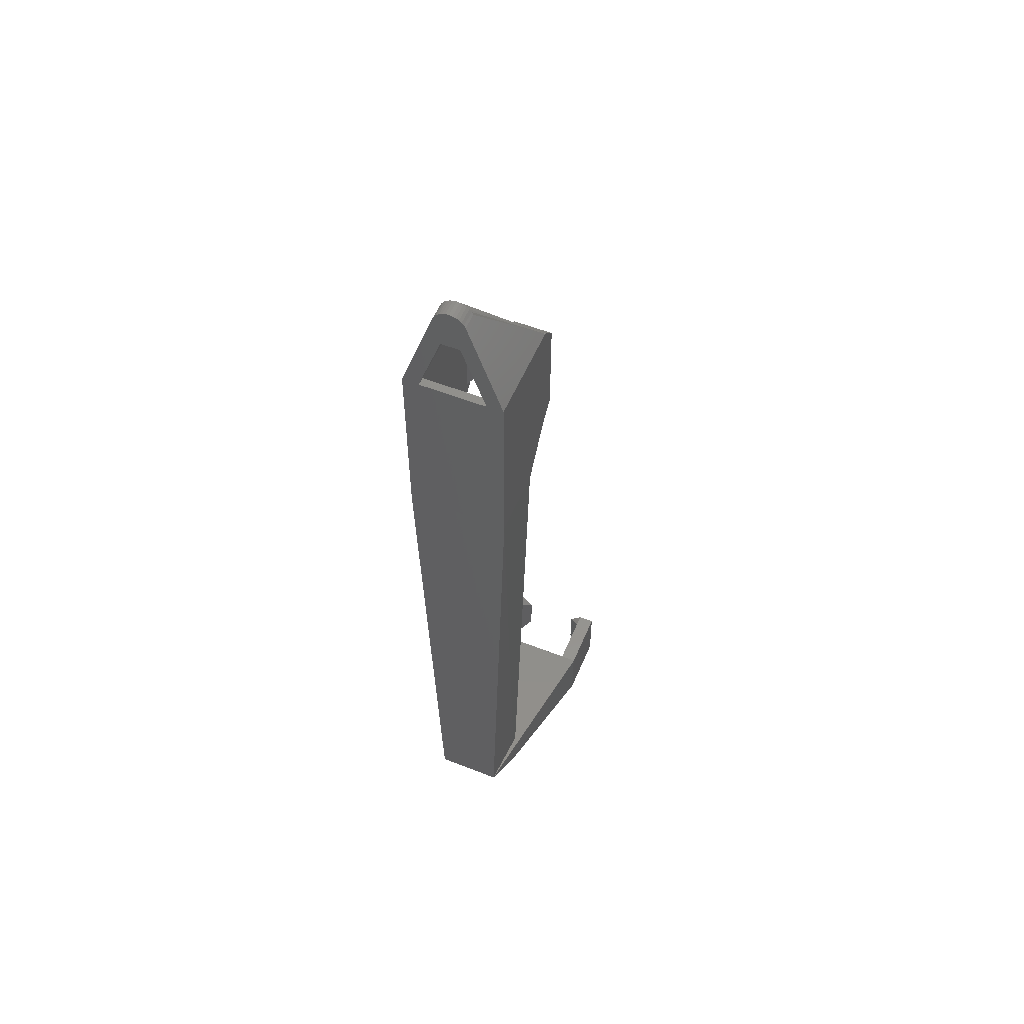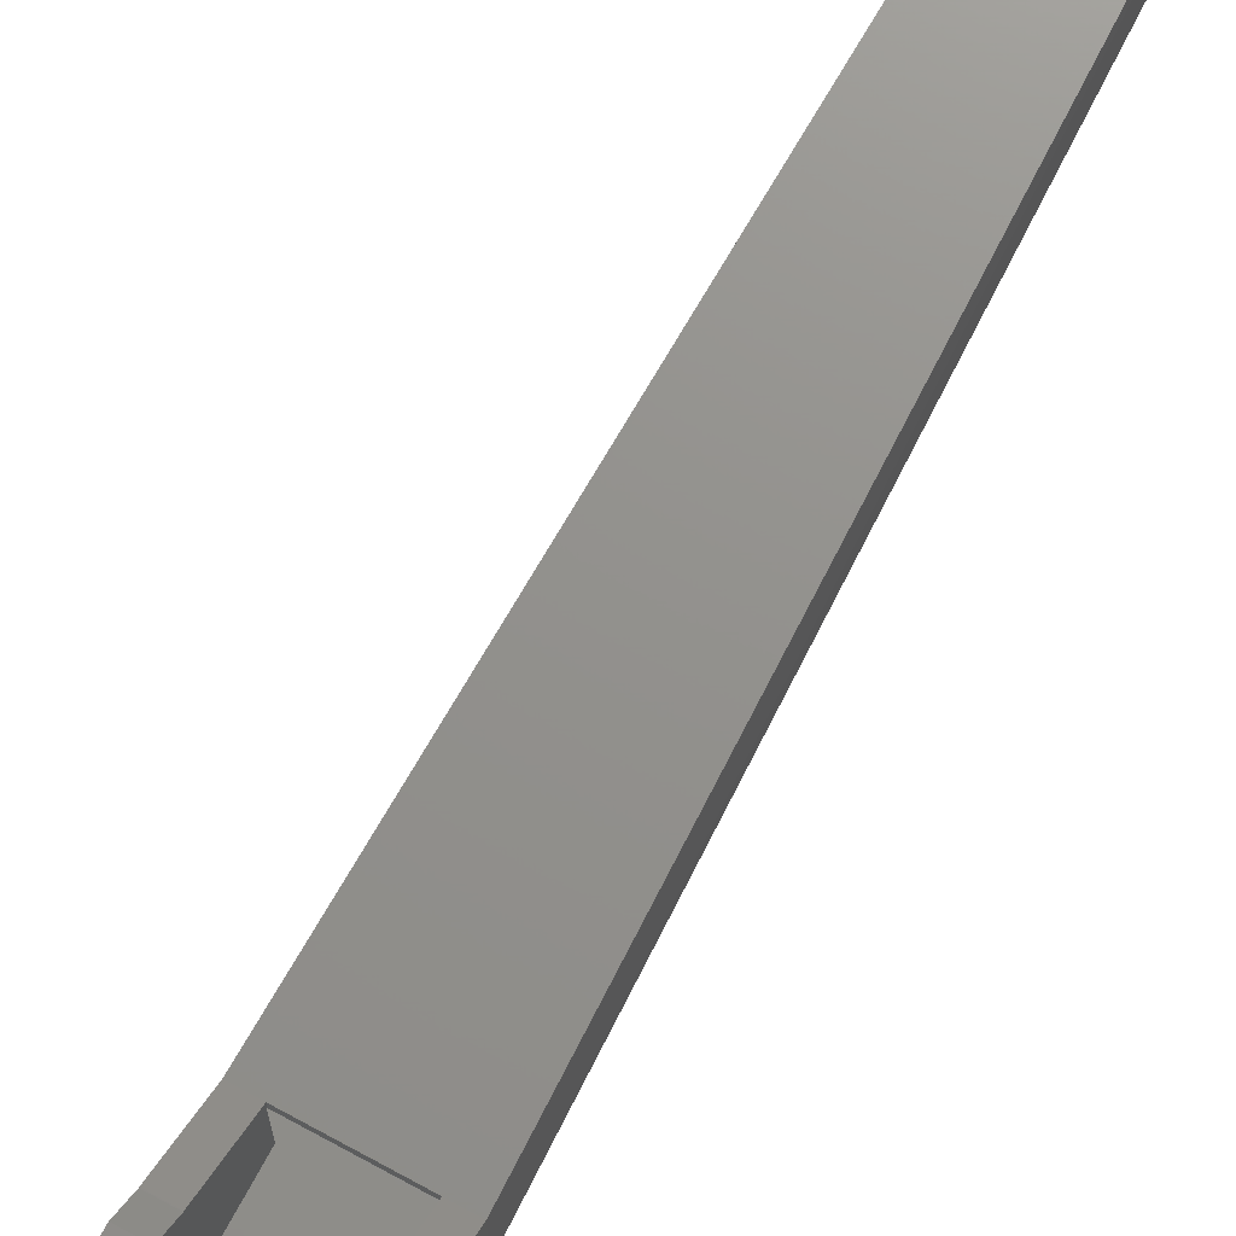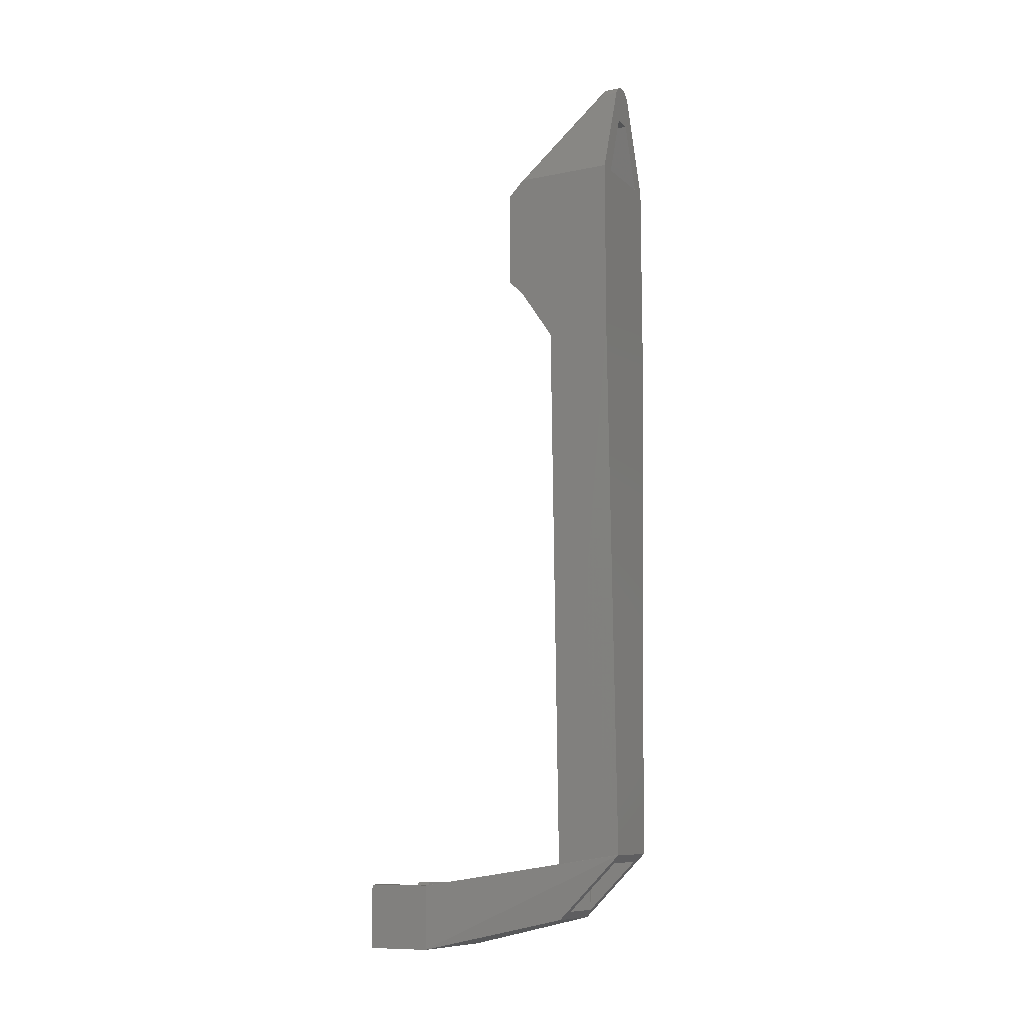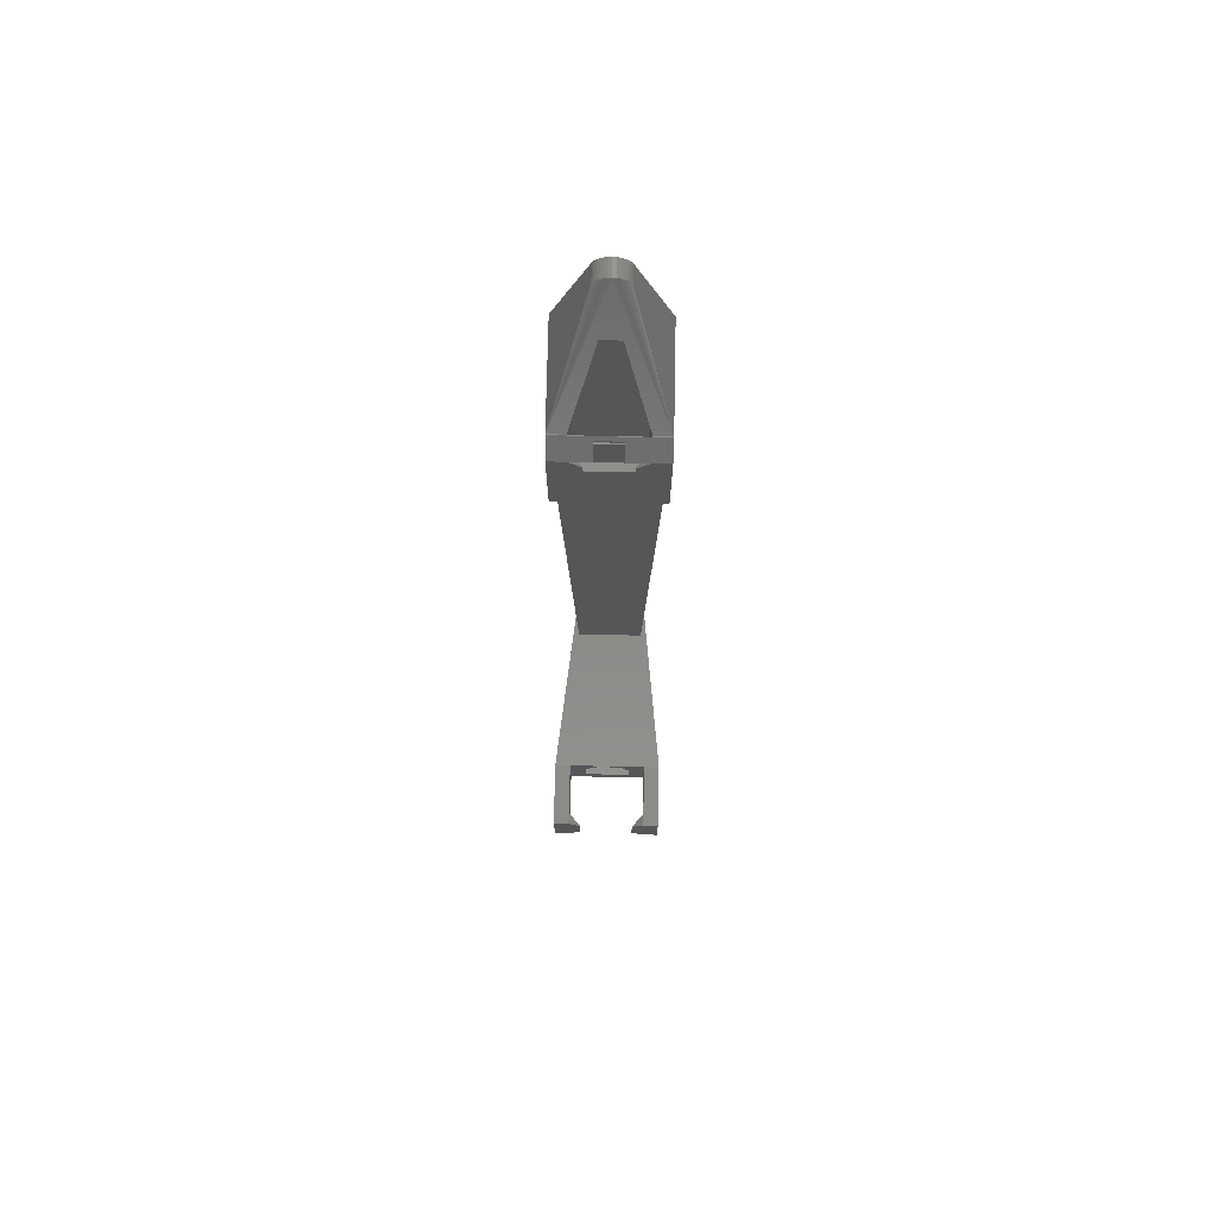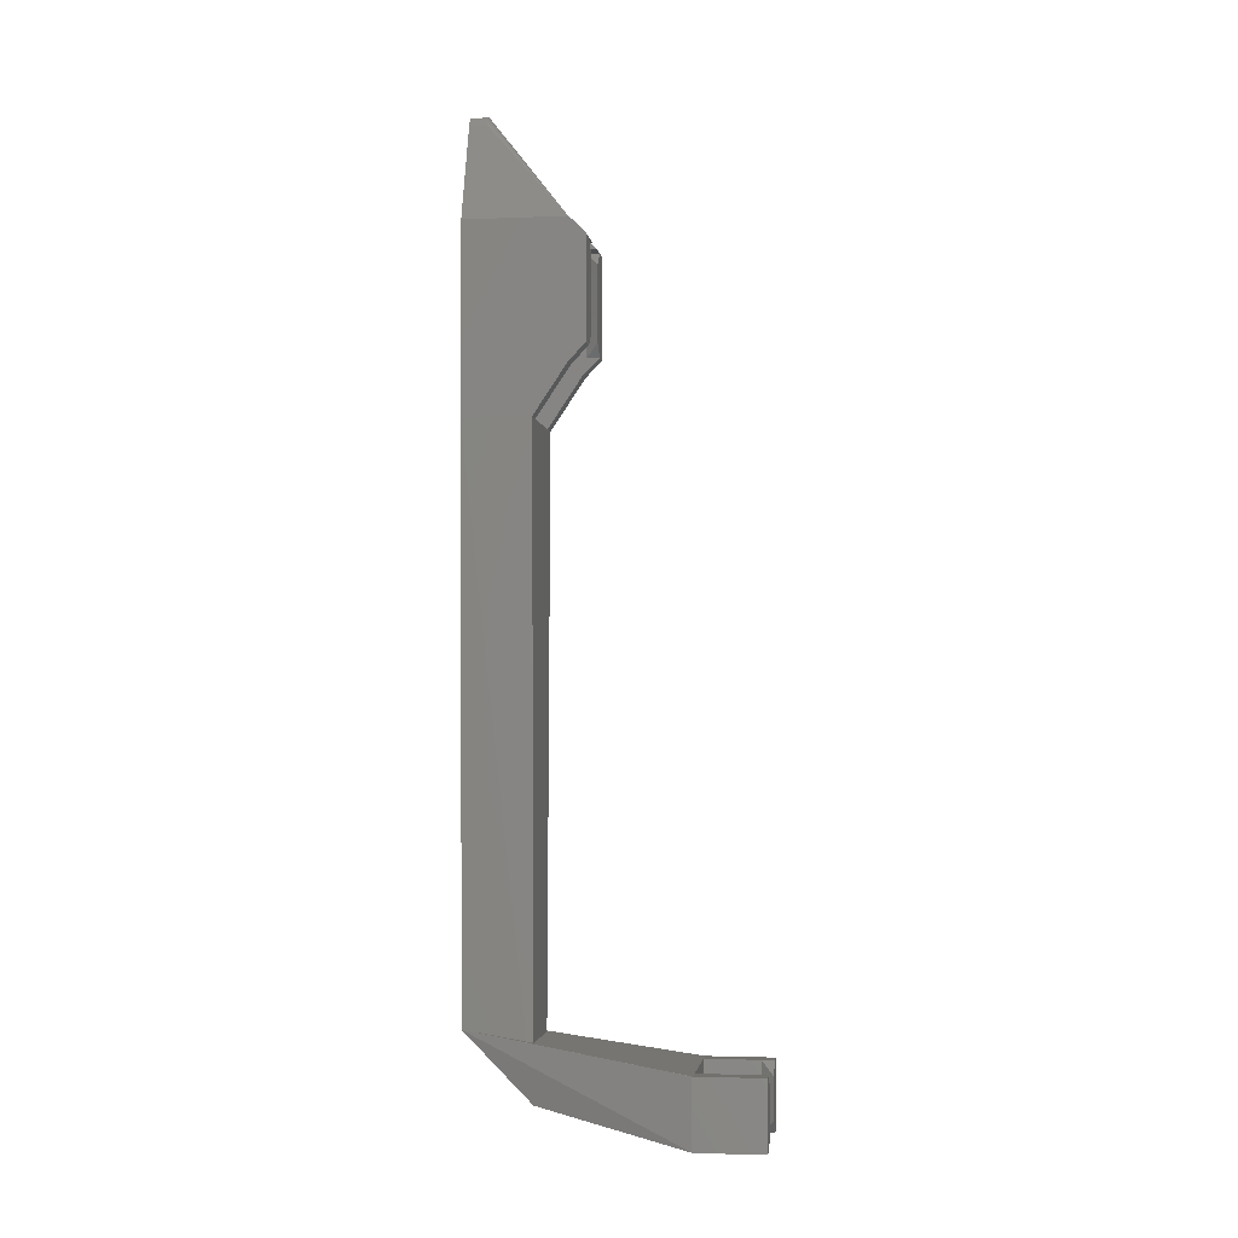
<metadata>
{"format":"stl","ext":"stl","renderer":"f3d","projection":"perspective","resolution":1024,"background":"white","views":[{"elev":54.9,"azim":-157.4,"up":"+Y"},{"elev":71.9,"azim":-151.5,"up":"+Z"},{"elev":-10.3,"azim":117.2,"up":"+Y"},{"elev":74.9,"azim":1.2,"up":"+Y"},{"elev":-2.9,"azim":-82.1,"up":"+Y"}]}
</metadata>
<code>
# stl→obj: 258 verts, 544 faces
v 2.5 -10.5 -29.63
v 2.5 -1.5 -29.58
v 2.5 -1.5 -29.63
v 2.5 -10.5 -29.58
v 3.975 -0.025 -29.68
v 3.993 -0.00714 -31.07
v 3.975 -0.025 -29.58
v 4 -0.007051 -31.08
v 4 -12 -31.08
v 6 -12 -29.58
v 6 -7.788e-15 -31.58
v 6 0.025 -29.58
v 6 -14 -31.58
v 6 2 -31.53
v 6 2 -31.63
v 6 -7.8e-15 -31.63
v 1.5 0.025 -29.58
v 1.5 -0.025 -29.58
v 4 -12 -29.58
v -1.5 0.025 -29.58
v -3.975 -0.025 -29.58
v -1.5 -0.025 -29.58
v -6 0.025 -29.58
v -6 -12 -29.58
v -2.5 -10.5 -29.58
v -4 -12 -29.58
v -2.5 -1.5 -29.58
v 4 -0.001282 -31.53
v 4 -13.95 -31.53
v 4 0.75 -31.58
v 4 1.25 -31.1
v 4 1.25 -31.58
v 4 0.75 -31.1
v 6 2 -31.58
v 4 2 -31.53
v 4 2 -31.58
v -4 2 -31.58
v -6 2 -31.53
v -4 2 -31.53
v -6 2 -31.58
v 4 -14 -31.58
v -2.5 -1.5 -29.63
v -2.5 -10.5 -29.63
v -3.975 -0.025 -29.68
v -3.993 -0.00714 -31.07
v -4 -0.007051 -31.08
v -4 -12 -31.08
v -6 -6.318e-15 -31.58
v -6 -6.33e-15 -31.63
v -6 -14 -31.63
v -6 -14 -31.58
v -4 -14 -31.58
v -4 -0.000641 -31.58
v -4 0.75 -31.1
v -4 1.25 -31.53
v -4 1.25 -31.1
v -4 0.75 -31.53
v -4 1.95 -31.48
v 4 1.95 -31.48
v -1.5 1.595 -31.13
v 1.5 1.595 -31.13
v -1.5 -0.025 -29.68
v -4 -0.001282 -31.53
v -1.5 -0.00641 -31.13
v 1.5 -0.00641 -31.13
v 1.5 -0.025 -29.68
v 1.5 0.75 -31.1
v 1.5 0.75 -31.13
v 1.5 1.25 -31.1
v 1.5 1.25 -31.13
v -1.5 1.25 -31.1
v -1.5 0.75 -31.1
v -1.5 0.75 -31.13
v -1.5 1.25 -31.13
v 4 1.25 -31.53
v 4 0.75 -31.53
v -4 1.95 -31.53
v -4 2.05 -31.62
v -4 1.95 -42.58
v -4 2.05 -43.58
v -4 1.95 -43.58
v -4 -20.05 -35.58
v -4 -20 -36.58
v -4 -14.05 -31.58
v -4 -20.05 -36.58
v -4 -20 -42.58
v 4 1.95 -42.58
v 4 -20 -42.58
v 5 -21 -42.58
v -5 -21 -42.58
v 4 1.95 -31.53
v 4 -20 -36.58
v 4 -14.05 -31.58
v 4 -20.05 -35.58
v 4 -20.05 -36.58
v 4 2.05 -31.62
v 4 2.05 -43.58
v 4 1.95 -43.58
v -5 -21.05 -36.58
v -5 -21 -36.58
v -5 -21.05 -42.58
v 5 -21 -36.58
v 5 -21.05 -42.58
v 5 -21.05 -36.58
v -3.001 -88 -42.61
v 3.001 -88 -42.61
v 3 -93.96 -36.54
v -3 -93.96 -36.54
v -3 -89.34 -36.54
v 3 -89.34 -36.54
v 2.892 -89.25 -36.54
v 2.902 -89.34 -36.54
v 2.864 -89.16 -36.54
v 2.819 -89.07 -36.54
v 2.758 -89 -36.54
v 2.684 -88.94 -36.54
v 2.599 -88.89 -36.54
v 2.507 -88.86 -36.54
v 2.411 -88.86 -36.54
v -2.411 -88.86 -36.54
v -2.507 -88.86 -36.54
v -2.599 -88.89 -36.54
v -2.684 -88.94 -36.54
v -2.758 -89 -36.54
v -2.819 -89.07 -36.54
v -2.864 -89.16 -36.54
v -2.892 -89.25 -36.54
v -2.902 -89.34 -36.54
v -3.001 -94 -36.62
v -3.001 -94 -36.61
v 3.001 -94 -36.61
v 3 -94.02 -36.59
v 3.001 -94 -36.62
v -3 -94.02 -36.59
v 3 -94.04 -36.57
v -3 -97.04 -17.95
v 3 -97.04 -17.95
v -3 -94.04 -36.57
v -3 -93.62 -17.95
v -2.596 -93.62 -17.95
v 3 -93.62 -17.95
v 2.596 -93.62 -17.95
v -0.9772 -91.66 -17.95
v -0.5844 -91.62 -17.95
v 0.5844 -91.62 -17.95
v 2.559 -93.24 -17.95
v 2.008 -92.21 -17.95
v 2.258 -92.51 -17.95
v -2.008 -92.21 -17.95
v -1.703 -91.96 -17.95
v 1.355 -91.77 -17.95
v 0.9772 -91.66 -17.95
v -1.355 -91.77 -17.95
v 2.444 -92.86 -17.95
v 1.703 -91.96 -17.95
v -2.258 -92.51 -17.95
v -2.444 -92.86 -17.95
v -2.559 -93.24 -17.95
v 1.134 10 -37.73
v 1.134 10 -43.58
v -1.134 10 -37.73
v -1.134 10 -43.58
v 1.848 13.77 -41.58
v 1.663 14.11 -41.58
v 6 -14.05 -31.58
v 6 2 -43.58
v 6 -20 -43.58
v 6 -20.05 -35.58
v 6 -20.05 -43.58
v -6 -14.05 -31.58
v -6 2 -43.58
v -6 -20 -43.58
v -6 -20.05 -35.58
v -6 -20.05 -43.58
v 1.663 14.11 -43.58
v 1.848 13.77 -43.58
v -1.111 14.66 -41.58
v -0.7654 14.85 -41.58
v 0.3902 14.96 -43.58
v 0 15 -41.58
v 0.3902 14.96 -41.58
v 0 15 -43.58
v -1.848 13.77 -41.58
v -1.848 13.77 -43.58
v 1.414 14.41 -43.58
v 1.111 14.66 -43.58
v 0.7654 14.85 -43.58
v -0.3902 14.96 -43.58
v -0.7654 14.85 -43.58
v -1.111 14.66 -43.58
v -1.414 14.41 -43.58
v -1.663 14.11 -43.58
v -1.663 14.11 -41.58
v -1.414 14.41 -41.58
v 0.7654 14.85 -41.58
v -0.3902 14.96 -41.58
v 1.111 14.66 -41.58
v 1.414 14.41 -41.58
v 5.999 -20.05 -35.58
v -5.999 -20.05 -35.58
v -4 -87.02 -43.59
v 4 -87.02 -43.59
v 4.18 -88.24 -35.56
v -4 -95.02 -35.59
v 4 -95.02 -35.59
v -4.18 -88.24 -35.56
v -4.184 -88.12 -36.33
v -4.181 -88.23 -35.59
v 4.181 -88.23 -35.59
v 4.184 -88.12 -36.33
v -4.003 -86.99 -43.54
v 4.003 -86.99 -43.54
v 7 -91 -18
v 6.994 -91 -18.05
v 6.994 -98.98 -18.05
v -6.994 -98.98 -18.05
v -6.994 -91 -18.05
v -7 -91 -18
v 7 -91 -17.95
v -7 -91 -17.95
v -6.991 -98.99 -18.05
v 7 -99 -17.95
v 7 -99 -18
v -5 -98.99 -18.05
v 5 -98.99 -18.05
v 6.991 -98.99 -18.05
v 5 -99 -18
v -5 -99 -18
v 5 -99 -17.95
v -5 -99 -17.95
v 5 -91 -17.95
v -5 -91 -17.95
v 3.5 -97.5 -10.05
v 3.5 -92.5 -10
v 3.5 -92.5 -10.05
v 3.5 -97.5 -10
v 5 -91 -10
v 5 -91 -11.5
v 5 -99 -11.5
v 7 -91 -18.05
v 7 -91 -10
v 7 -99 -10
v 5 -99 -10
v 7 -99 -18.05
v 5 -99 -18.05
v -3.5 -97.5 -10
v -3.5 -92.5 -10.05
v -3.5 -92.5 -10
v -3.5 -97.5 -10.05
v -5 -91 -10
v -5 -91 -11.5
v -5 -99 -11.5
v -7 -91 -10
v -7 -91 -18.05
v -7 -99 -10
v -5 -99 -10
v -7 -99 -18.05
v -5 -99 -18.05
f 1 2 3
f 2 1 4
f 3 5 6
f 3 7 5
f 7 3 2
f 1 8 9
f 3 8 1
f 8 3 6
f 10 11 12
f 11 10 13
f 11 14 12
f 14 11 15
f 15 11 16
f 4 10 12
f 2 12 7
f 17 7 12
f 7 17 18
f 4 12 2
f 10 4 19
f 20 21 22
f 23 21 20
f 24 25 23
f 25 24 26
f 23 27 21
f 27 23 25
f 19 1 9
f 1 19 4
f 28 9 8
f 9 29 19
f 29 9 28
f 30 31 32
f 31 30 33
f 34 35 14
f 35 34 36
f 34 14 15
f 37 38 39
f 38 37 40
f 29 10 19
f 13 29 41
f 29 13 10
f 25 42 27
f 42 25 43
f 42 21 27
f 21 42 44
f 44 42 45
f 46 42 43
f 46 43 47
f 42 46 45
f 48 38 40
f 38 48 23
f 48 24 23
f 49 24 48
f 50 24 49
f 24 50 51
f 26 43 25
f 43 26 47
f 26 52 47
f 47 53 46
f 53 47 52
f 54 55 56
f 55 54 57
f 51 26 24
f 26 51 52
f 39 38 58
f 59 60 61
f 58 60 59
f 58 20 60
f 23 58 38
f 58 23 20
f 59 14 35
f 14 59 12
f 17 59 61
f 59 17 12
f 45 62 44
f 63 45 46
f 45 64 62
f 64 63 65
f 45 63 64
f 66 6 5
f 65 6 66
f 28 6 65
f 28 65 63
f 6 28 8
f 63 46 53
f 66 7 18
f 7 66 5
f 44 22 21
f 22 44 62
f 65 67 68
f 67 65 66
f 67 66 17
f 17 66 18
f 69 61 70
f 69 17 61
f 17 69 67
f 20 71 60
f 20 72 71
f 62 72 20
f 64 72 62
f 62 20 22
f 72 64 73
f 60 71 74
f 60 70 61
f 70 60 74
f 73 65 68
f 65 73 64
f 67 31 33
f 31 67 69
f 54 71 72
f 71 54 56
f 56 74 71
f 74 55 70
f 55 74 56
f 70 31 69
f 75 70 55
f 70 75 31
f 31 75 32
f 33 68 67
f 68 76 73
f 76 68 33
f 73 54 72
f 57 73 76
f 73 57 54
f 76 33 30
f 77 39 58
f 53 78 37
f 39 77 37
f 53 37 77
f 78 79 80
f 80 79 81
f 82 83 84
f 82 85 83
f 78 53 79
f 53 77 63
f 84 79 53
f 86 84 83
f 84 86 79
f 87 79 88
f 86 88 79
f 86 89 88
f 89 86 90
f 55 91 75
f 91 55 77
f 63 76 28
f 76 63 57
f 76 29 28
f 77 55 57
f 77 57 63
f 36 32 91
f 87 30 32
f 30 29 76
f 87 29 30
f 87 41 29
f 88 41 87
f 92 41 88
f 41 92 93
f 92 94 93
f 95 94 92
f 87 96 97
f 87 97 98
f 32 96 87
f 96 32 36
f 36 91 35
f 35 91 59
f 91 32 75
f 95 82 94
f 82 95 85
f 99 90 100
f 90 99 101
f 102 85 95
f 85 100 83
f 100 85 102
f 102 95 92
f 100 86 83
f 86 100 90
f 89 92 88
f 92 89 102
f 103 102 89
f 102 103 104
f 101 105 90
f 105 101 105
f 89 105 106
f 105 89 90
f 102 104 107
f 108 100 109
f 110 102 107
f 111 110 112
f 113 110 111
f 114 110 113
f 110 114 102
f 115 102 114
f 116 102 115
f 117 102 116
f 118 102 117
f 119 102 118
f 120 102 119
f 100 120 121
f 100 121 122
f 100 122 123
f 100 123 124
f 100 124 125
f 109 125 126
f 109 126 127
f 109 127 128
f 125 109 100
f 120 100 102
f 99 129 101
f 129 99 130
f 131 107 104
f 107 131 132
f 133 104 103
f 104 133 131
f 129 105 101
f 133 103 106
f 106 103 89
f 103 106 106
f 108 130 99
f 130 108 134
f 108 99 100
f 135 136 137
f 136 135 138
f 139 108 109
f 136 108 139
f 108 138 134
f 108 136 138
f 128 139 109
f 139 128 140
f 112 141 142
f 141 112 110
f 107 141 110
f 135 107 132
f 137 107 135
f 107 137 141
f 120 143 121
f 143 120 144
f 120 145 144
f 145 120 119
f 112 146 111
f 146 112 142
f 114 147 115
f 147 114 148
f 123 149 124
f 149 123 150
f 118 151 152
f 151 118 117
f 121 153 122
f 153 121 143
f 122 150 123
f 150 122 153
f 111 154 113
f 154 111 146
f 113 148 114
f 148 113 154
f 116 147 155
f 147 116 115
f 117 155 151
f 155 117 116
f 119 152 145
f 152 119 118
f 149 125 124
f 125 149 156
f 156 126 125
f 126 156 157
f 157 127 126
f 127 157 158
f 158 128 127
f 128 158 140
f 98 79 87
f 79 98 81
f 91 58 59
f 58 91 77
f 97 159 160
f 159 97 96
f 80 161 78
f 161 80 162
f 162 159 161
f 159 162 160
f 163 164 34
f 11 165 16
f 16 166 15
f 165 166 16
f 165 167 166
f 168 167 165
f 167 168 169
f 34 15 166
f 51 84 52
f 84 51 170
f 52 84 53
f 41 165 13
f 165 41 93
f 13 165 11
f 49 40 171
f 40 49 48
f 171 50 49
f 50 170 51
f 172 50 171
f 173 50 172
f 173 172 174
f 50 173 170
f 163 175 164
f 175 163 176
f 177 40 178
f 179 180 181
f 180 179 182
f 166 163 34
f 163 166 176
f 171 183 184
f 183 171 40
f 167 98 166
f 167 81 98
f 171 81 172
f 172 81 167
f 97 166 98
f 160 166 97
f 166 160 176
f 184 176 160
f 176 184 175
f 175 184 185
f 185 184 186
f 186 184 187
f 187 184 179
f 179 184 182
f 182 184 188
f 188 184 189
f 184 160 162
f 189 184 190
f 190 184 191
f 191 184 192
f 171 162 80
f 162 171 184
f 81 171 80
f 184 193 192
f 193 184 183
f 192 194 191
f 194 192 193
f 193 40 194
f 187 181 195
f 181 187 179
f 181 180 34
f 182 196 180
f 196 182 188
f 197 195 34
f 194 40 177
f 183 40 193
f 164 185 198
f 185 164 175
f 196 40 180
f 186 195 197
f 195 186 187
f 189 177 178
f 177 189 190
f 185 197 198
f 197 185 186
f 34 159 96
f 180 159 34
f 180 161 159
f 40 161 180
f 78 40 37
f 161 40 78
f 34 96 36
f 188 178 196
f 178 188 189
f 195 181 34
f 190 194 177
f 194 190 191
f 198 197 34
f 164 198 34
f 178 40 196
f 165 199 168
f 93 199 165
f 199 93 94
f 84 200 82
f 170 200 84
f 200 170 173
f 174 172 201
f 201 167 202
f 167 201 172
f 199 203 168
f 203 199 203
f 204 138 205
f 130 138 204
f 138 130 134
f 204 129 130
f 201 129 204
f 201 105 105
f 105 201 106
f 202 106 201
f 129 201 105
f 135 205 138
f 131 135 132
f 135 131 205
f 133 205 131
f 202 133 106
f 133 202 205
f 106 202 106
f 82 200 206
f 199 94 203
f 82 203 94
f 203 82 206
f 207 173 174
f 173 207 208
f 168 203 209
f 168 210 169
f 210 168 209
f 174 201 211
f 211 174 211
f 174 211 207
f 169 210 212
f 212 169 212
f 169 212 202
f 169 202 167
f 206 173 208
f 200 206 206
f 206 200 173
f 213 202 212
f 214 202 213
f 202 214 215
f 201 216 217
f 201 217 218
f 203 219 203
f 219 209 203
f 219 210 209
f 210 219 212
f 219 203 220
f 206 220 203
f 206 220 206
f 208 220 206
f 207 220 208
f 220 207 211
f 213 212 219
f 212 213 212
f 204 216 201
f 216 204 221
f 218 211 211
f 211 218 220
f 201 218 211
f 222 213 219
f 213 222 223
f 204 224 221
f 224 204 225
f 205 225 204
f 225 205 226
f 224 227 228
f 227 224 225
f 215 205 202
f 205 215 226
f 228 229 230
f 229 228 227
f 231 141 229
f 154 141 231
f 141 146 142
f 141 154 146
f 231 148 154
f 231 147 148
f 231 155 147
f 231 151 155
f 231 152 151
f 231 145 152
f 231 144 145
f 232 144 231
f 158 139 140
f 157 139 158
f 232 157 156
f 230 139 232
f 157 232 139
f 149 232 156
f 150 232 149
f 153 232 150
f 143 232 153
f 144 232 143
f 137 229 141
f 136 229 137
f 136 230 229
f 139 230 136
f 231 219 220
f 231 220 232
f 233 234 235
f 234 233 236
f 235 237 238
f 237 235 234
f 233 238 239
f 238 233 235
f 213 240 214
f 241 238 237
f 219 238 241
f 238 219 231
f 239 242 243
f 244 239 245
f 239 244 242
f 223 240 213
f 240 223 244
f 242 219 241
f 219 242 222
f 244 223 222
f 222 242 244
f 234 241 237
f 241 234 242
f 236 242 234
f 242 236 243
f 243 233 239
f 233 243 236
f 244 215 240
f 244 226 215
f 245 226 244
f 226 245 225
f 240 215 214
f 229 238 231
f 238 229 239
f 225 245 227
f 239 229 227
f 239 227 245
f 246 247 248
f 247 246 249
f 247 250 248
f 250 247 251
f 252 247 249
f 247 252 251
f 251 253 250
f 220 251 232
f 251 220 253
f 218 217 254
f 218 254 253
f 253 220 218
f 255 252 256
f 257 252 255
f 252 257 258
f 257 253 254
f 253 257 255
f 253 248 250
f 248 253 246
f 255 246 253
f 246 255 256
f 256 249 246
f 249 256 252
f 258 221 224
f 257 221 258
f 257 216 221
f 254 216 257
f 216 254 217
f 224 228 258
f 252 232 251
f 232 252 230
f 230 252 258
f 228 230 258

</code>
